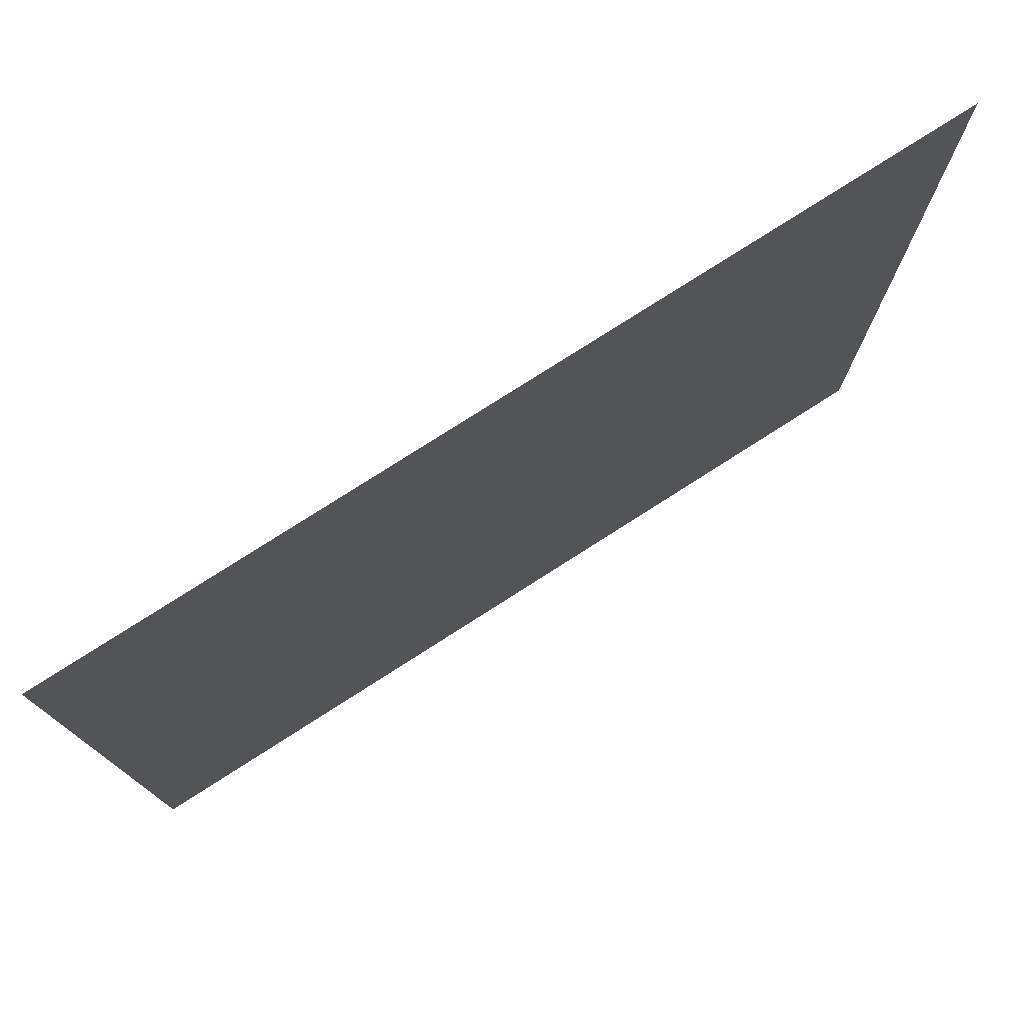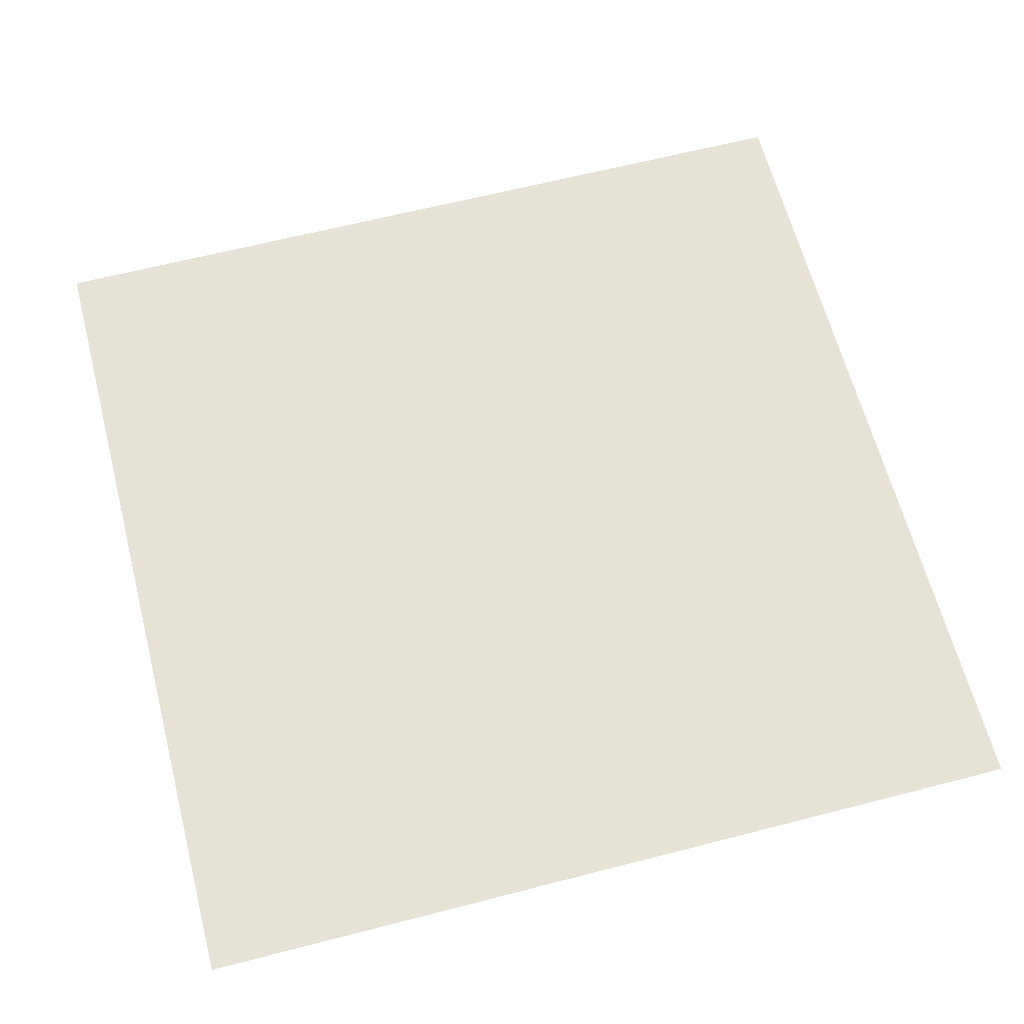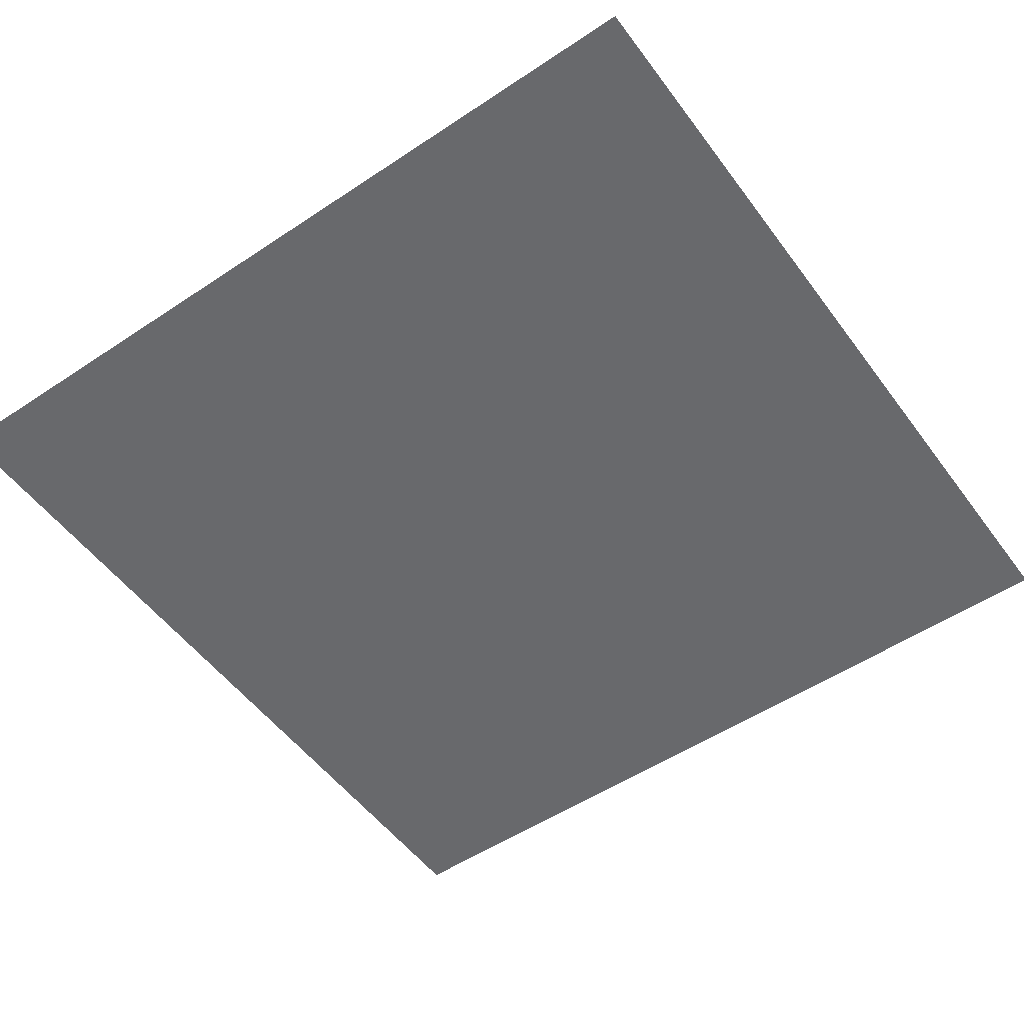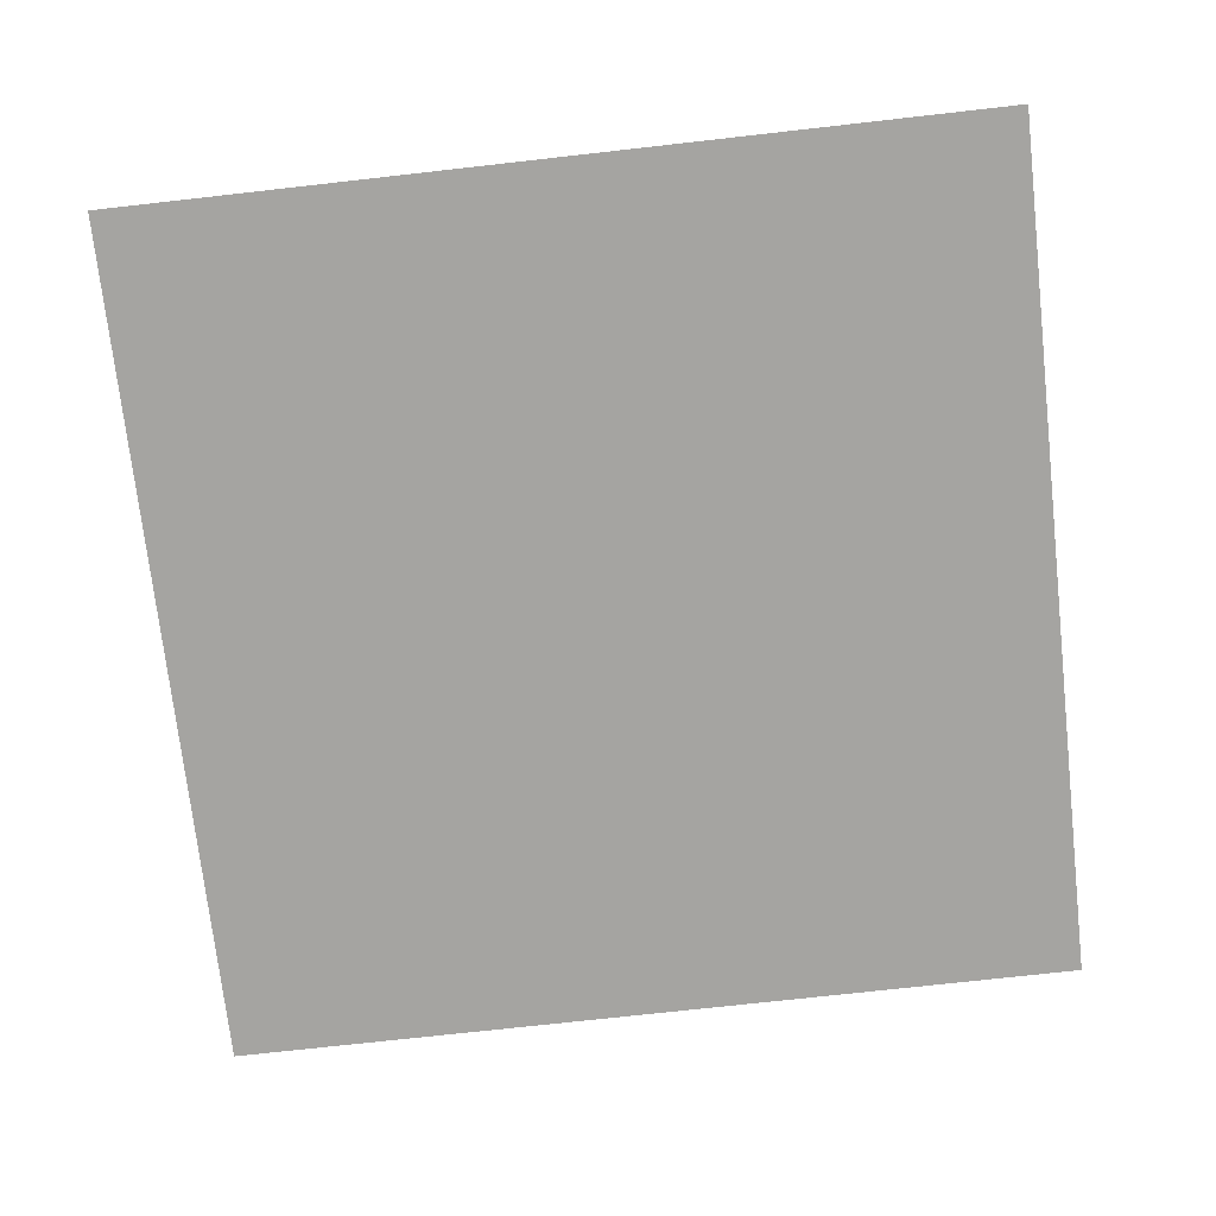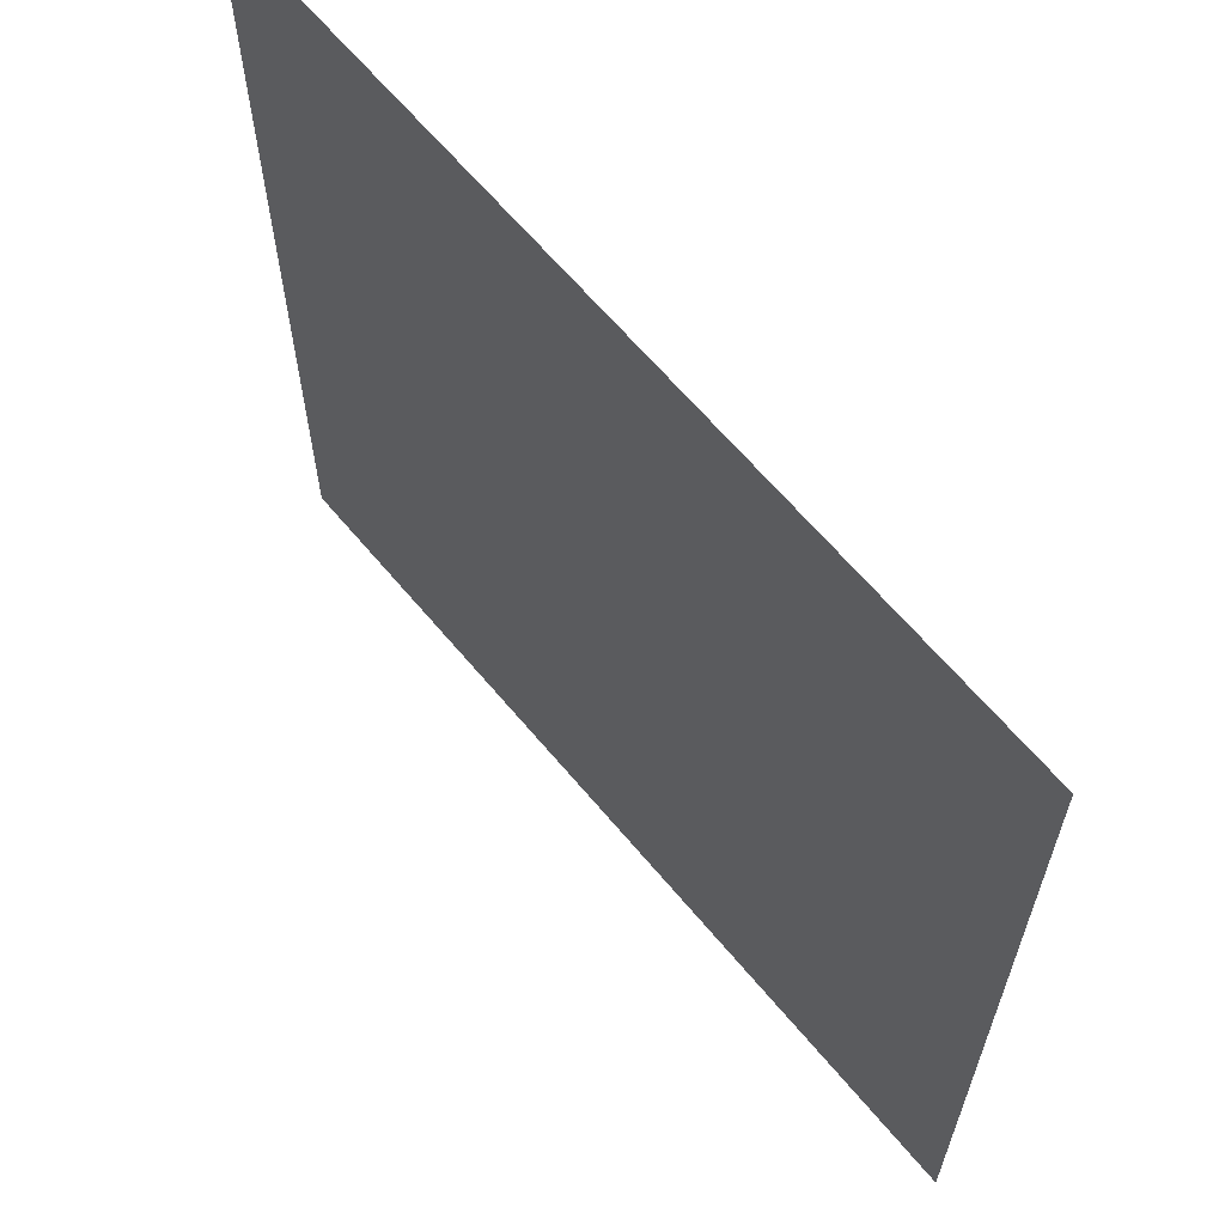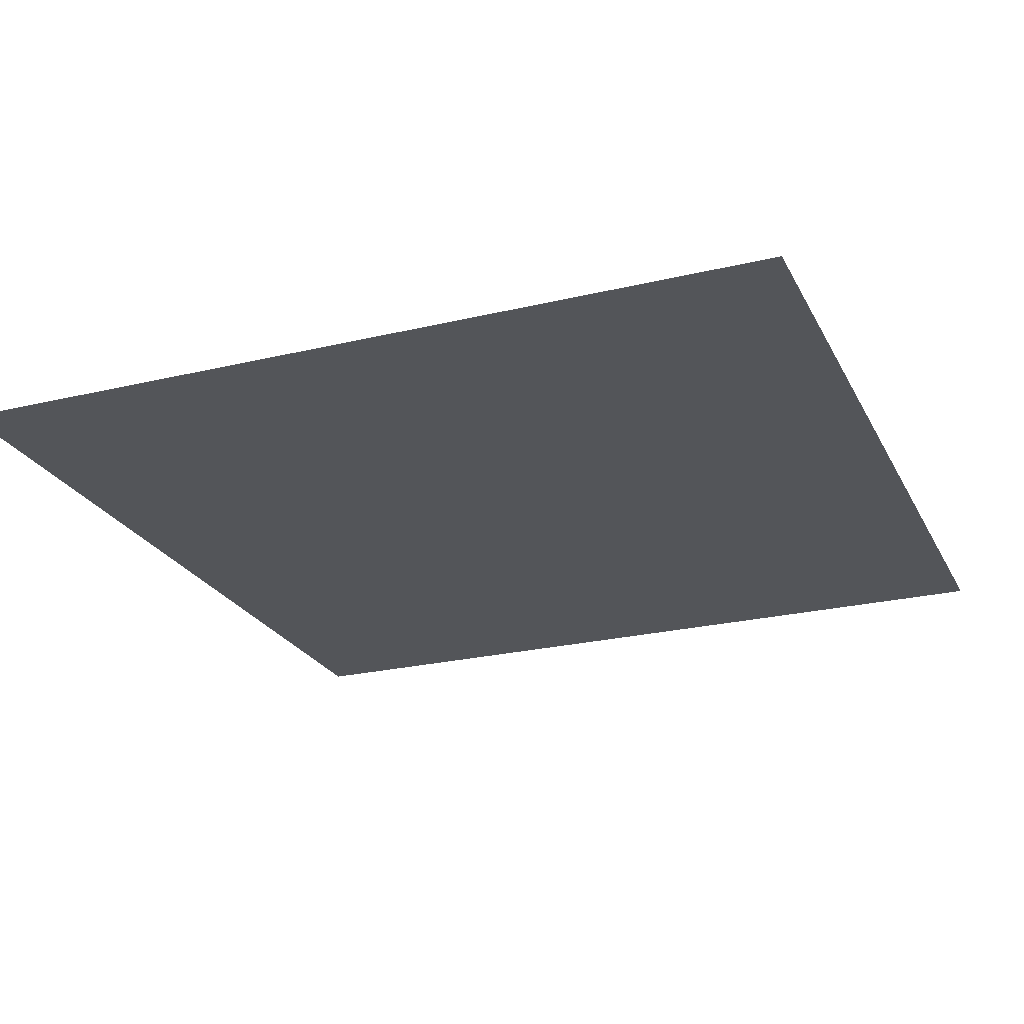
<metadata>
{"format":"obj","ext":"obj","renderer":"f3d","projection":"perspective","resolution":1024,"background":"white","views":[{"elev":77.7,"azim":147.4,"up":"+Z"},{"elev":63.5,"azim":75.4,"up":"+Y"},{"elev":-52.7,"azim":-144.4,"up":"+Y"},{"elev":-73.2,"azim":-173.6,"up":"+Y"},{"elev":64.0,"azim":50.2,"up":"+Z"},{"elev":-24.1,"azim":111.7,"up":"+Y"}]}
</metadata>
<code>
v  -39.16 0 29.97
v  39.6 0 29.97
v  39.6 0 -48.79
v  -39.16 0 -48.79
o Plane001
g Plane001
f 1 2 3
f 3 4 1

</code>
